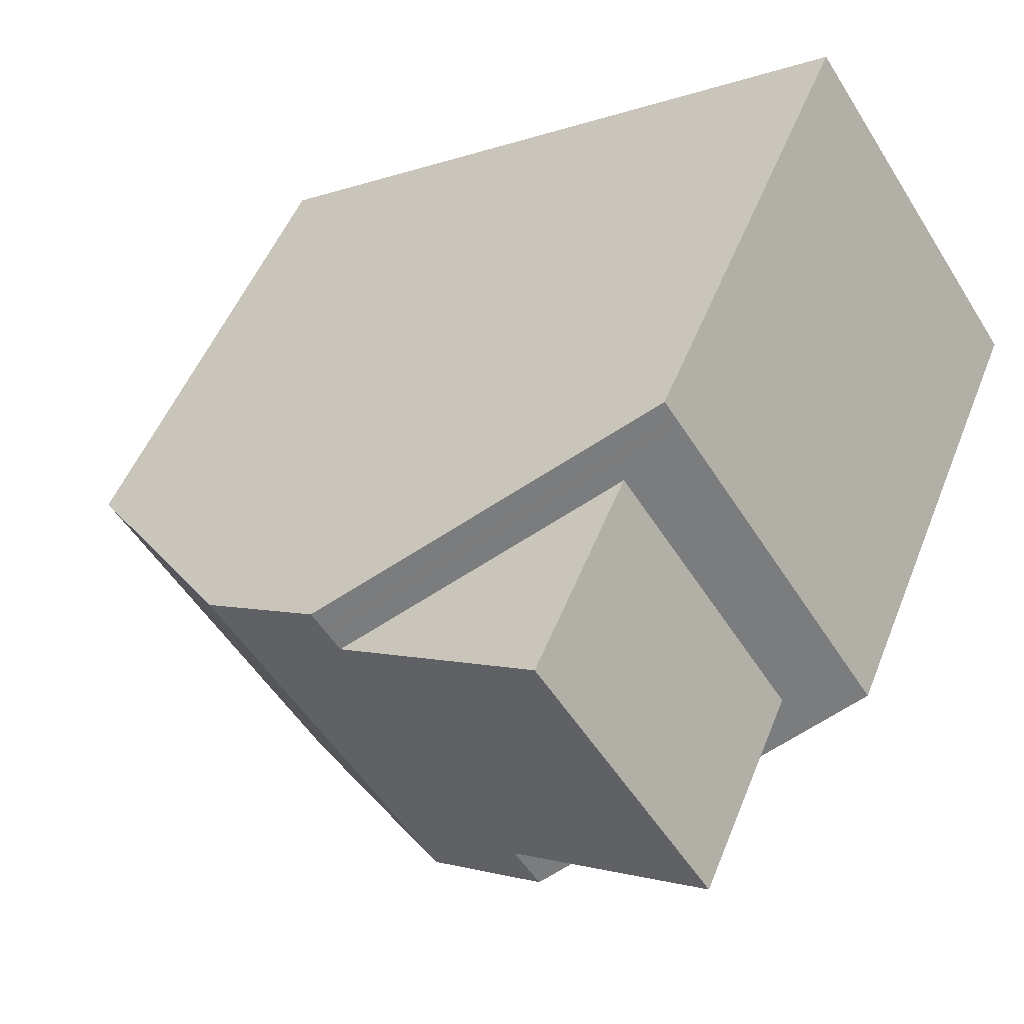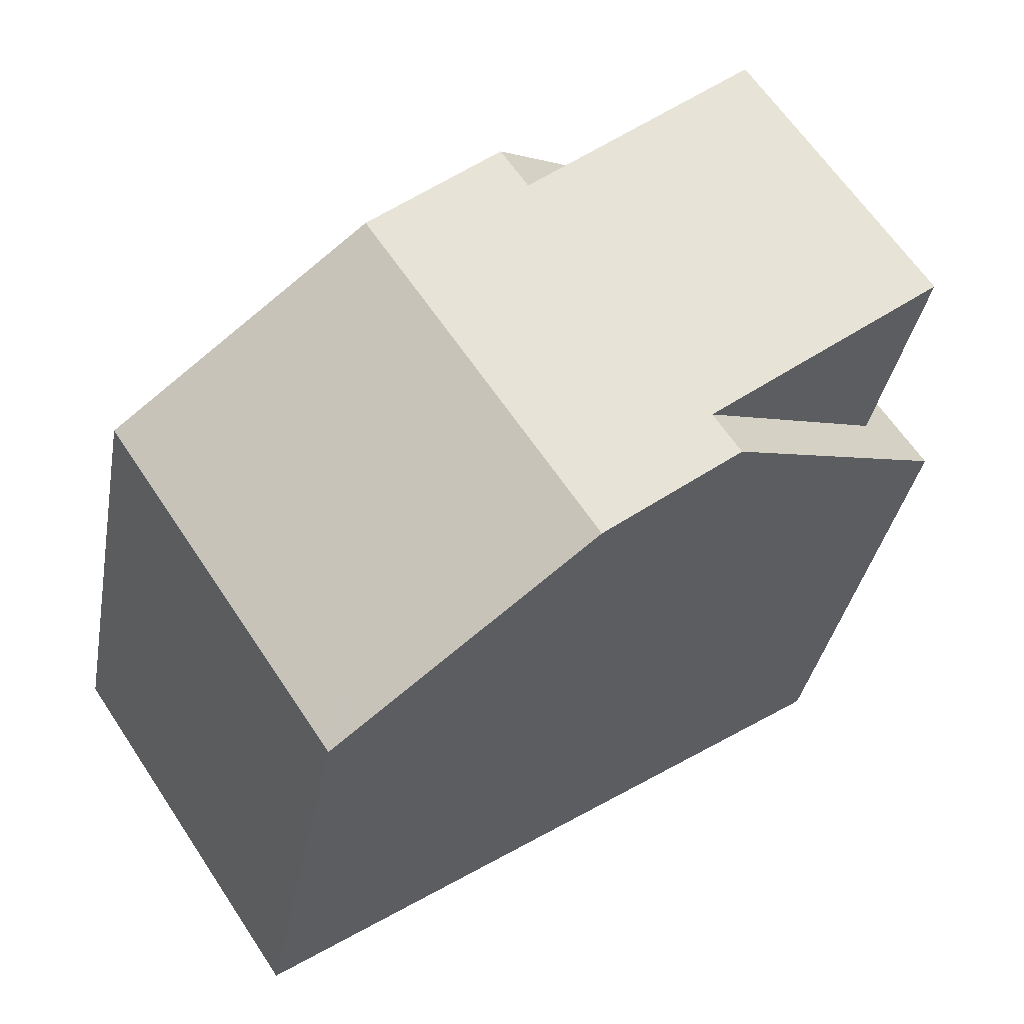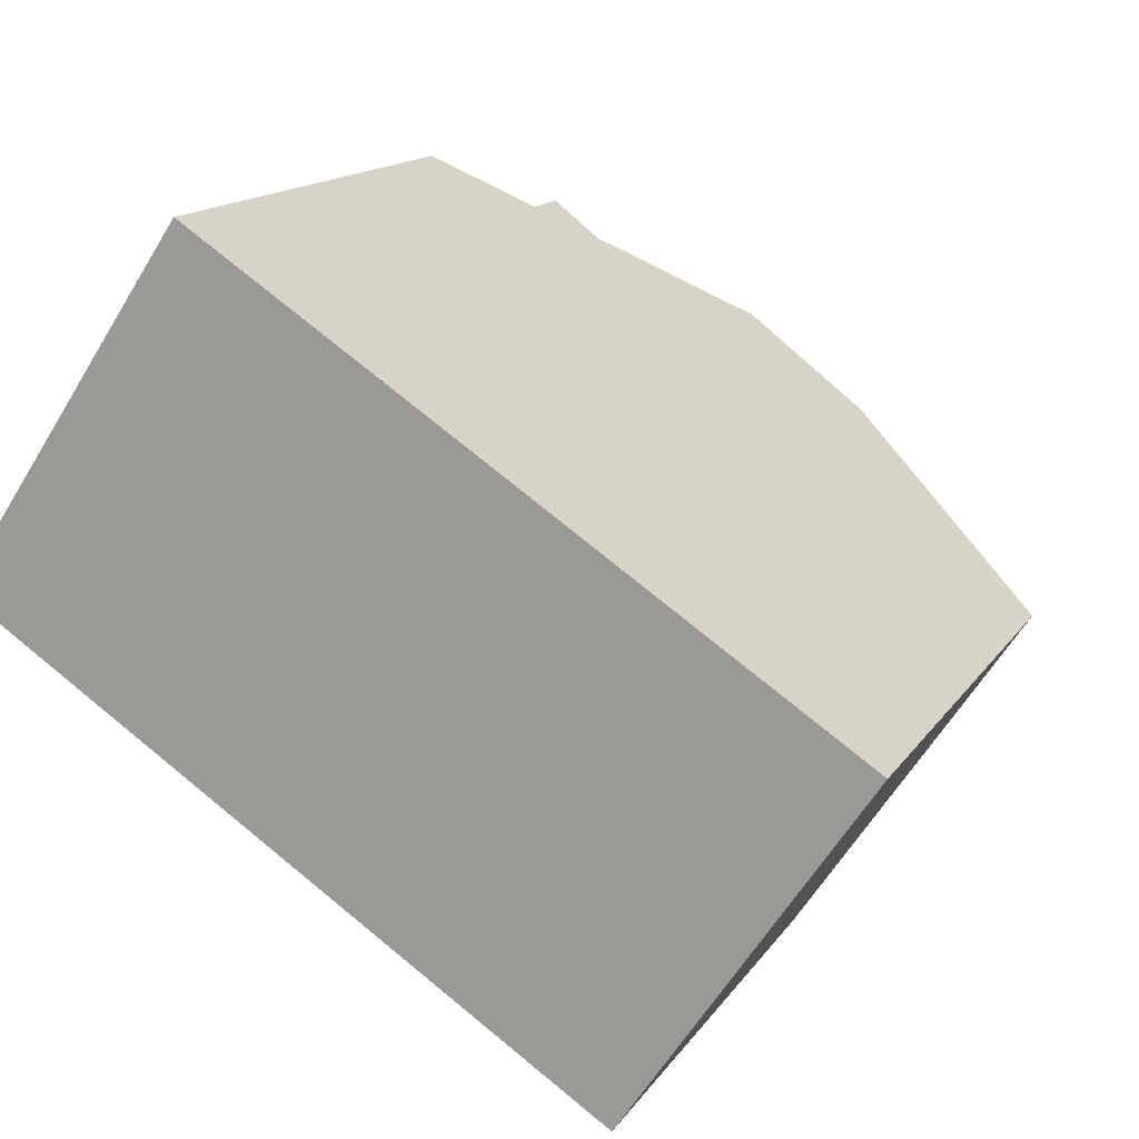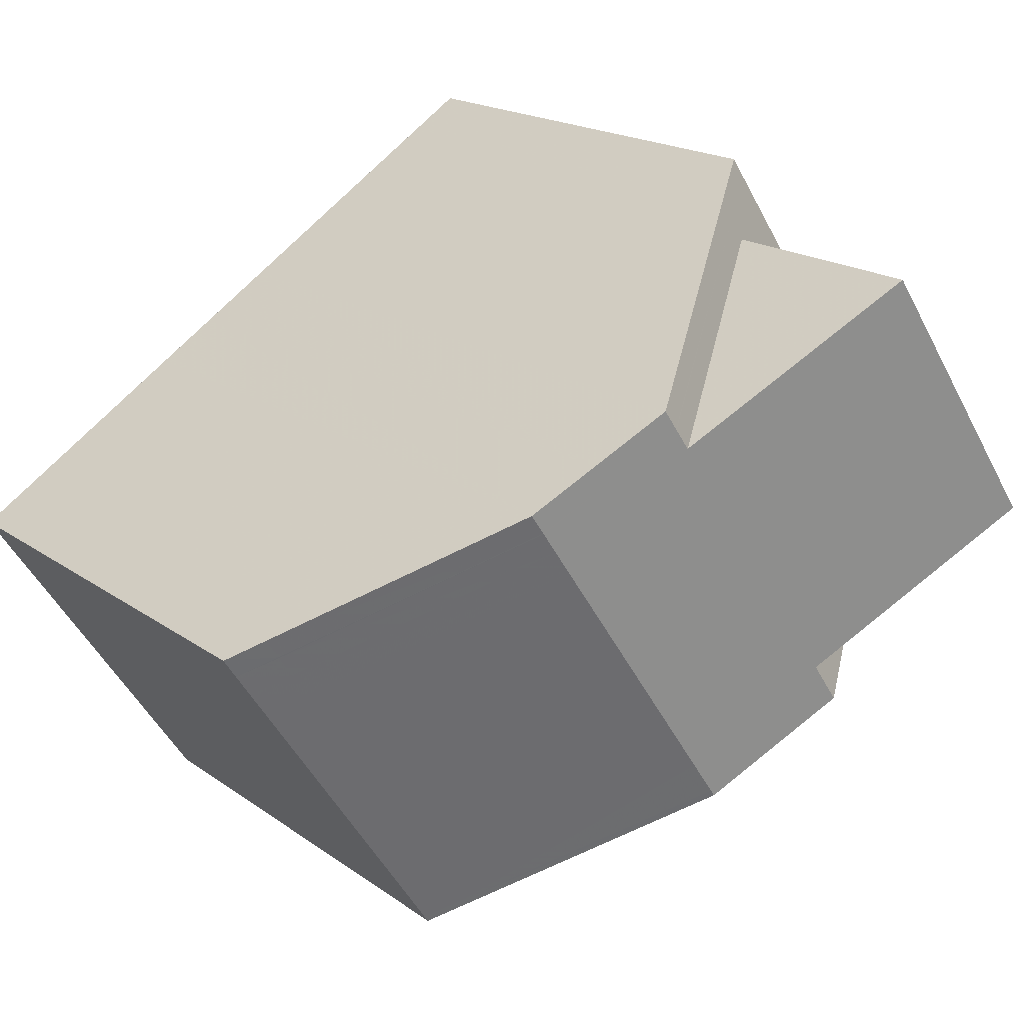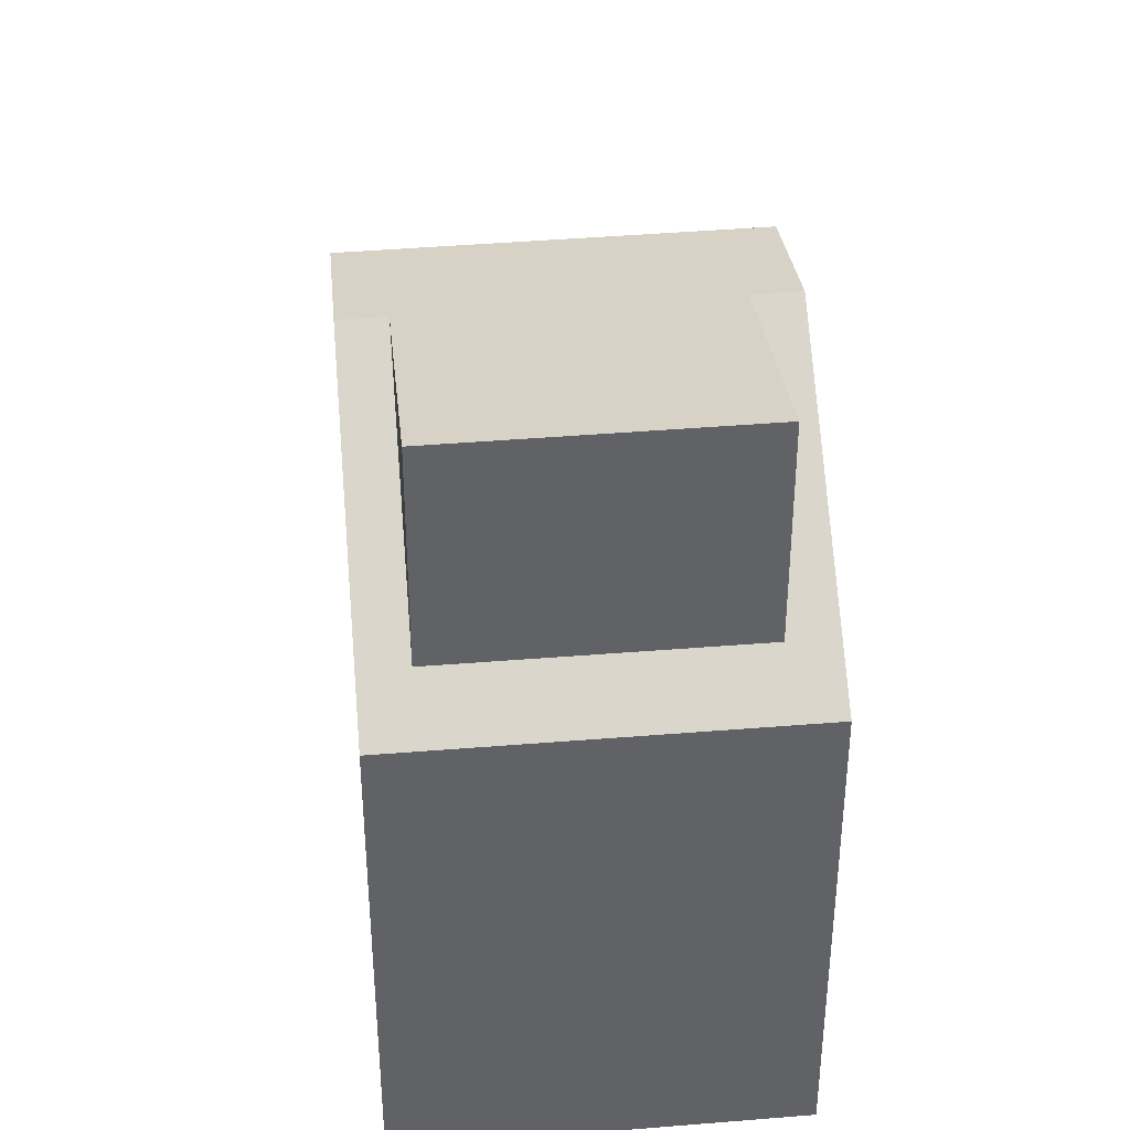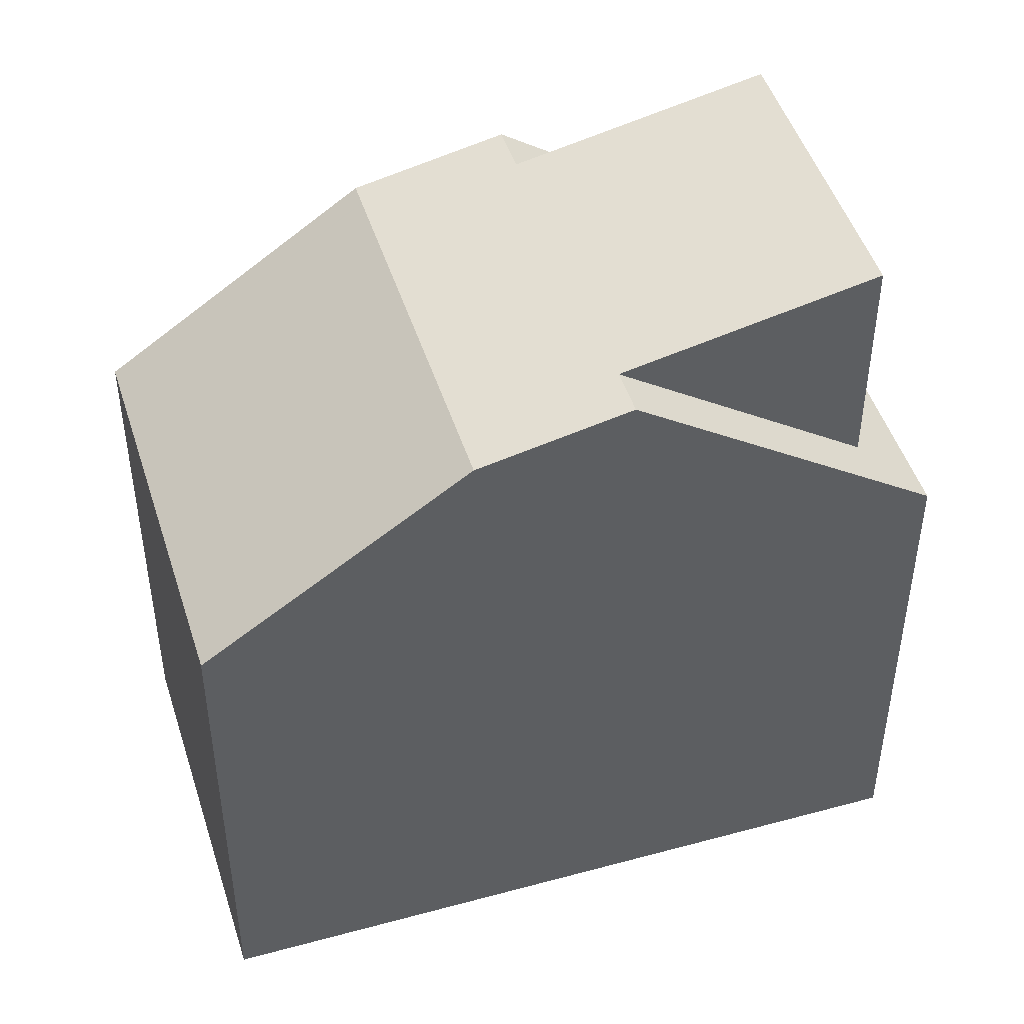
<metadata>
{"format":"obj","ext":"obj","renderer":"f3d","projection":"perspective","resolution":1024,"background":"white","views":[{"elev":50.3,"azim":21.1,"up":"+Y"},{"elev":-34.5,"azim":-9.9,"up":"+Y"},{"elev":14.5,"azim":-158.3,"up":"+Y"},{"elev":18.0,"azim":-36.0,"up":"+Y"},{"elev":39.8,"azim":118.1,"up":"+Z"},{"elev":47.7,"azim":16.5,"up":"+Z"}]}
</metadata>
<code>
v -705.8 -1808 5.627
v -708.3 -1804 5.649
v -699 -1803 5.629
v -701.5 -1800 5.632
v -703.3 -1806 7.652
v -705.8 -1803 7.664
v -704.4 -1802 8.024
v -701.9 -1805 8.012
v -704.3 -1802 8.023
v -705.7 -1803 7.664
v -701.9 -1805 8.012
v -704.2 -1802 8.023
v -701.6 -1801 8.621
v -703.9 -1802 8.021
v -701.7 -1801 8.622
v -704.1 -1802 8.022
v -705.8 -1803 7.664
v -703.3 -1806 7.652
v -701.9 -1805 8.012
v -704.4 -1802 8.024
v -704.1 -1802 8.022
v -702.2 -1805 8.013
v -708.1 -1804 5.648
v -705.7 -1803 7.664
v -704.3 -1802 8.023
v -701.3 -1800 5.631
v -701.9 -1800 6.079
v -699.5 -1804 6.077
v -701.7 -1801 6.079
v -699.8 -1803 6.078
v -701.7 -1801 8.622
v -699.8 -1803 8.61
v -702 -1800 6.079
v -705.8 -1808 5.627
v -703.3 -1806 7.653
v -701.9 -1805 8.012
v -699.6 -1804 6.077
v -703.3 -1806 7.653
v -699 -1803 5.629
v -705.7 -1803 7.664
v -701.9 -1800 6.079
v -701.3 -1800 5.631
v -705.7 -1803 7.664
v -708.1 -1804 5.648
v -704.2 -1802 8.023
v -705.3 -1803 7.662
v -701.6 -1801 6.079
v -701 -1800 5.631
v -705.3 -1803 7.662
v -701.6 -1801 8.621
v -701.6 -1801 6.079
v -707.8 -1805 5.645
v -705.5 -1803 7.663
v -701.7 -1801 8.622
v -701.7 -1801 6.079
v -705.5 -1803 7.663
v -701.7 -1801 6.079
v -701.2 -1800 5.631
v -708 -1805 5.646
v -704.1 -1802 8.022
v -704.9 -1803 7.829
v -705 -1802 7.83
v -702.7 -1806 7.816
v -704.7 -1803 7.828
v -705 -1802 7.83
v -705.2 -1802 7.831
v -702.6 -1806 7.816
v -707.8 -1804 5.931
v -707.8 -1804 5.931
v -707.6 -1804 5.93
v -707.4 -1805 5.929
v -705.5 -1808 5.911
v -705.4 -1808 5.911
v -707.9 -1804 5.933
v -703.6 -1806 7.654
v -699.8 -1803 6.078
v -699.3 -1803 5.63
v -702.2 -1805 8.013
v -702.9 -1805 7.817
v -699.8 -1803 8.61
v -703.6 -1806 7.654
v -699.8 -1803 6.078
v -705.7 -1807 5.913
v -699.8 -1803 8.61
v -706.1 -1808 5.63
v -702.2 -1805 8.013
v -705.8 -1808 5.627
v -705.8 -1808 5.627
v -705.8 -1808 8.882e-16
v -705.8 -1808 0
v -707.9 -1804 5.933
v -708.3 -1804 5.649
v -708.3 -1804 0
v -707.9 -1804 0
v -699.5 -1804 6.077
v -699 -1803 5.629
v -699 -1803 0
v -699.5 -1804 -8.882e-16
v -701.3 -1800 5.631
v -701.5 -1800 5.632
v -701.5 -1800 0
v -701.3 -1800 8.882e-16
v -705.2 -1802 7.831
v -705.8 -1803 7.664
v -705.8 -1803 -8.882e-16
v -705.2 -1802 0
v -702.6 -1806 7.816
v -701.9 -1805 8.012
v -701.9 -1805 0
v -702.6 -1806 0
v -705.4 -1808 5.911
v -703.3 -1806 7.652
v -703.3 -1806 0
v -705.4 -1808 0
v -702 -1800 6.079
v -704.4 -1802 8.024
v -704.4 -1802 1.776e-15
v -702 -1800 0
v -708.3 -1804 5.649
v -708.1 -1804 5.648
v -708.1 -1804 0
v -708.3 -1804 0
v -701.3 -1800 5.631
v -701.3 -1800 5.631
v -701.3 -1800 8.882e-16
v -701.3 -1800 -8.882e-16
v -701.9 -1805 8.012
v -699.5 -1804 6.077
v -699.5 -1804 -8.882e-16
v -701.9 -1805 0
v -701.5 -1800 5.632
v -702 -1800 6.079
v -702 -1800 0
v -701.5 -1800 0
v -706.1 -1808 5.63
v -705.8 -1808 5.627
v -705.8 -1808 0
v -706.1 -1808 0
v -699 -1803 5.629
v -699 -1803 5.629
v -699 -1803 0
v -699 -1803 0
v -701.2 -1800 5.631
v -701.3 -1800 5.631
v -701.3 -1800 -8.882e-16
v -701.2 -1800 0
v -708.1 -1804 5.648
v -708.1 -1804 5.648
v -708.1 -1804 0
v -708.1 -1804 0
v -699.3 -1803 5.63
v -701 -1800 5.631
v -701 -1800 0
v -699.3 -1803 0
v -708 -1805 5.646
v -707.8 -1805 5.645
v -707.8 -1805 0
v -708 -1805 0
v -701 -1800 5.631
v -701.2 -1800 5.631
v -701.2 -1800 0
v -701 -1800 0
v -708.1 -1804 5.648
v -708 -1805 5.646
v -708 -1805 0
v -708.1 -1804 0
v -704.4 -1802 8.024
v -705.2 -1802 7.831
v -705.2 -1802 0
v -704.4 -1802 1.776e-15
v -703.3 -1806 7.652
v -702.6 -1806 7.816
v -702.6 -1806 0
v -703.3 -1806 0
v -705.8 -1808 5.627
v -705.4 -1808 5.911
v -705.4 -1808 0
v -705.8 -1808 8.882e-16
v -705.8 -1803 7.664
v -707.9 -1804 5.933
v -707.9 -1804 0
v -705.8 -1803 -8.882e-16
v -699 -1803 5.629
v -699.3 -1803 5.63
v -699.3 -1803 0
v -699 -1803 0
v -707.8 -1805 5.645
v -706.1 -1808 5.63
v -706.1 -1808 0
v -707.8 -1805 0
v -699 -1803 0
v -705.8 -1808 0
v -708.3 -1804 0
v -701.5 -1800 0
f 66 7 9 65
f 73 1 34 72
f 37 28 19 36
f 65 9 12 62
f 78 14 13 84
f 15 13 14 16
f 68 23 2 74
f 27 25 20 33
f 39 3 28 37
f 31 21 29
f 32 22 30
f 33 4 26 27
f 83 72 34 85
f 76 37 36 86
f 63 11 8 67
f 77 39 37 76
f 41 27 26 42
f 62 12 16 61
f 69 44 23 68
f 45 25 27 41
f 58 48 47 57
f 79 64 14 78
f 80 50 51 82
f 71 52 59 70
f 61 16 14 64
f 55 51 50 54
f 57 41 42 58
f 70 59 44 69
f 60 45 41 57
f 61 53 43 62
f 81 49 64 79
f 64 49 53 61
f 65 10 6 66
f 62 43 10 65
f 67 5 38 63
f 68 24 40 69
f 70 56 46 71
f 69 40 56 70
f 72 35 18 73
f 74 17 24 68
f 75 35 72 83
f 76 47 48 77
f 78 11 63 79
f 79 63 38 81
f 83 71 46 75
f 85 52 71 83
f 88 89 90 87
f 92 93 94 91
f 96 97 98 95
f 100 101 102 99
f 104 105 106 103
f 108 109 110 107
f 112 113 114 111
f 116 117 118 115
f 120 121 122 119
f 124 125 126 123
f 128 129 130 127
f 132 133 134 131
f 136 137 138 135
f 140 141 142 139
f 144 145 146 143
f 148 149 150 147
f 152 153 154 151
f 156 157 158 155
f 160 161 162 159
f 164 165 166 163
f 168 169 170 167
f 172 173 174 171
f 176 177 178 175
f 180 181 182 179
f 184 185 186 183
f 188 189 190 187
f 192 193 194 191

</code>
